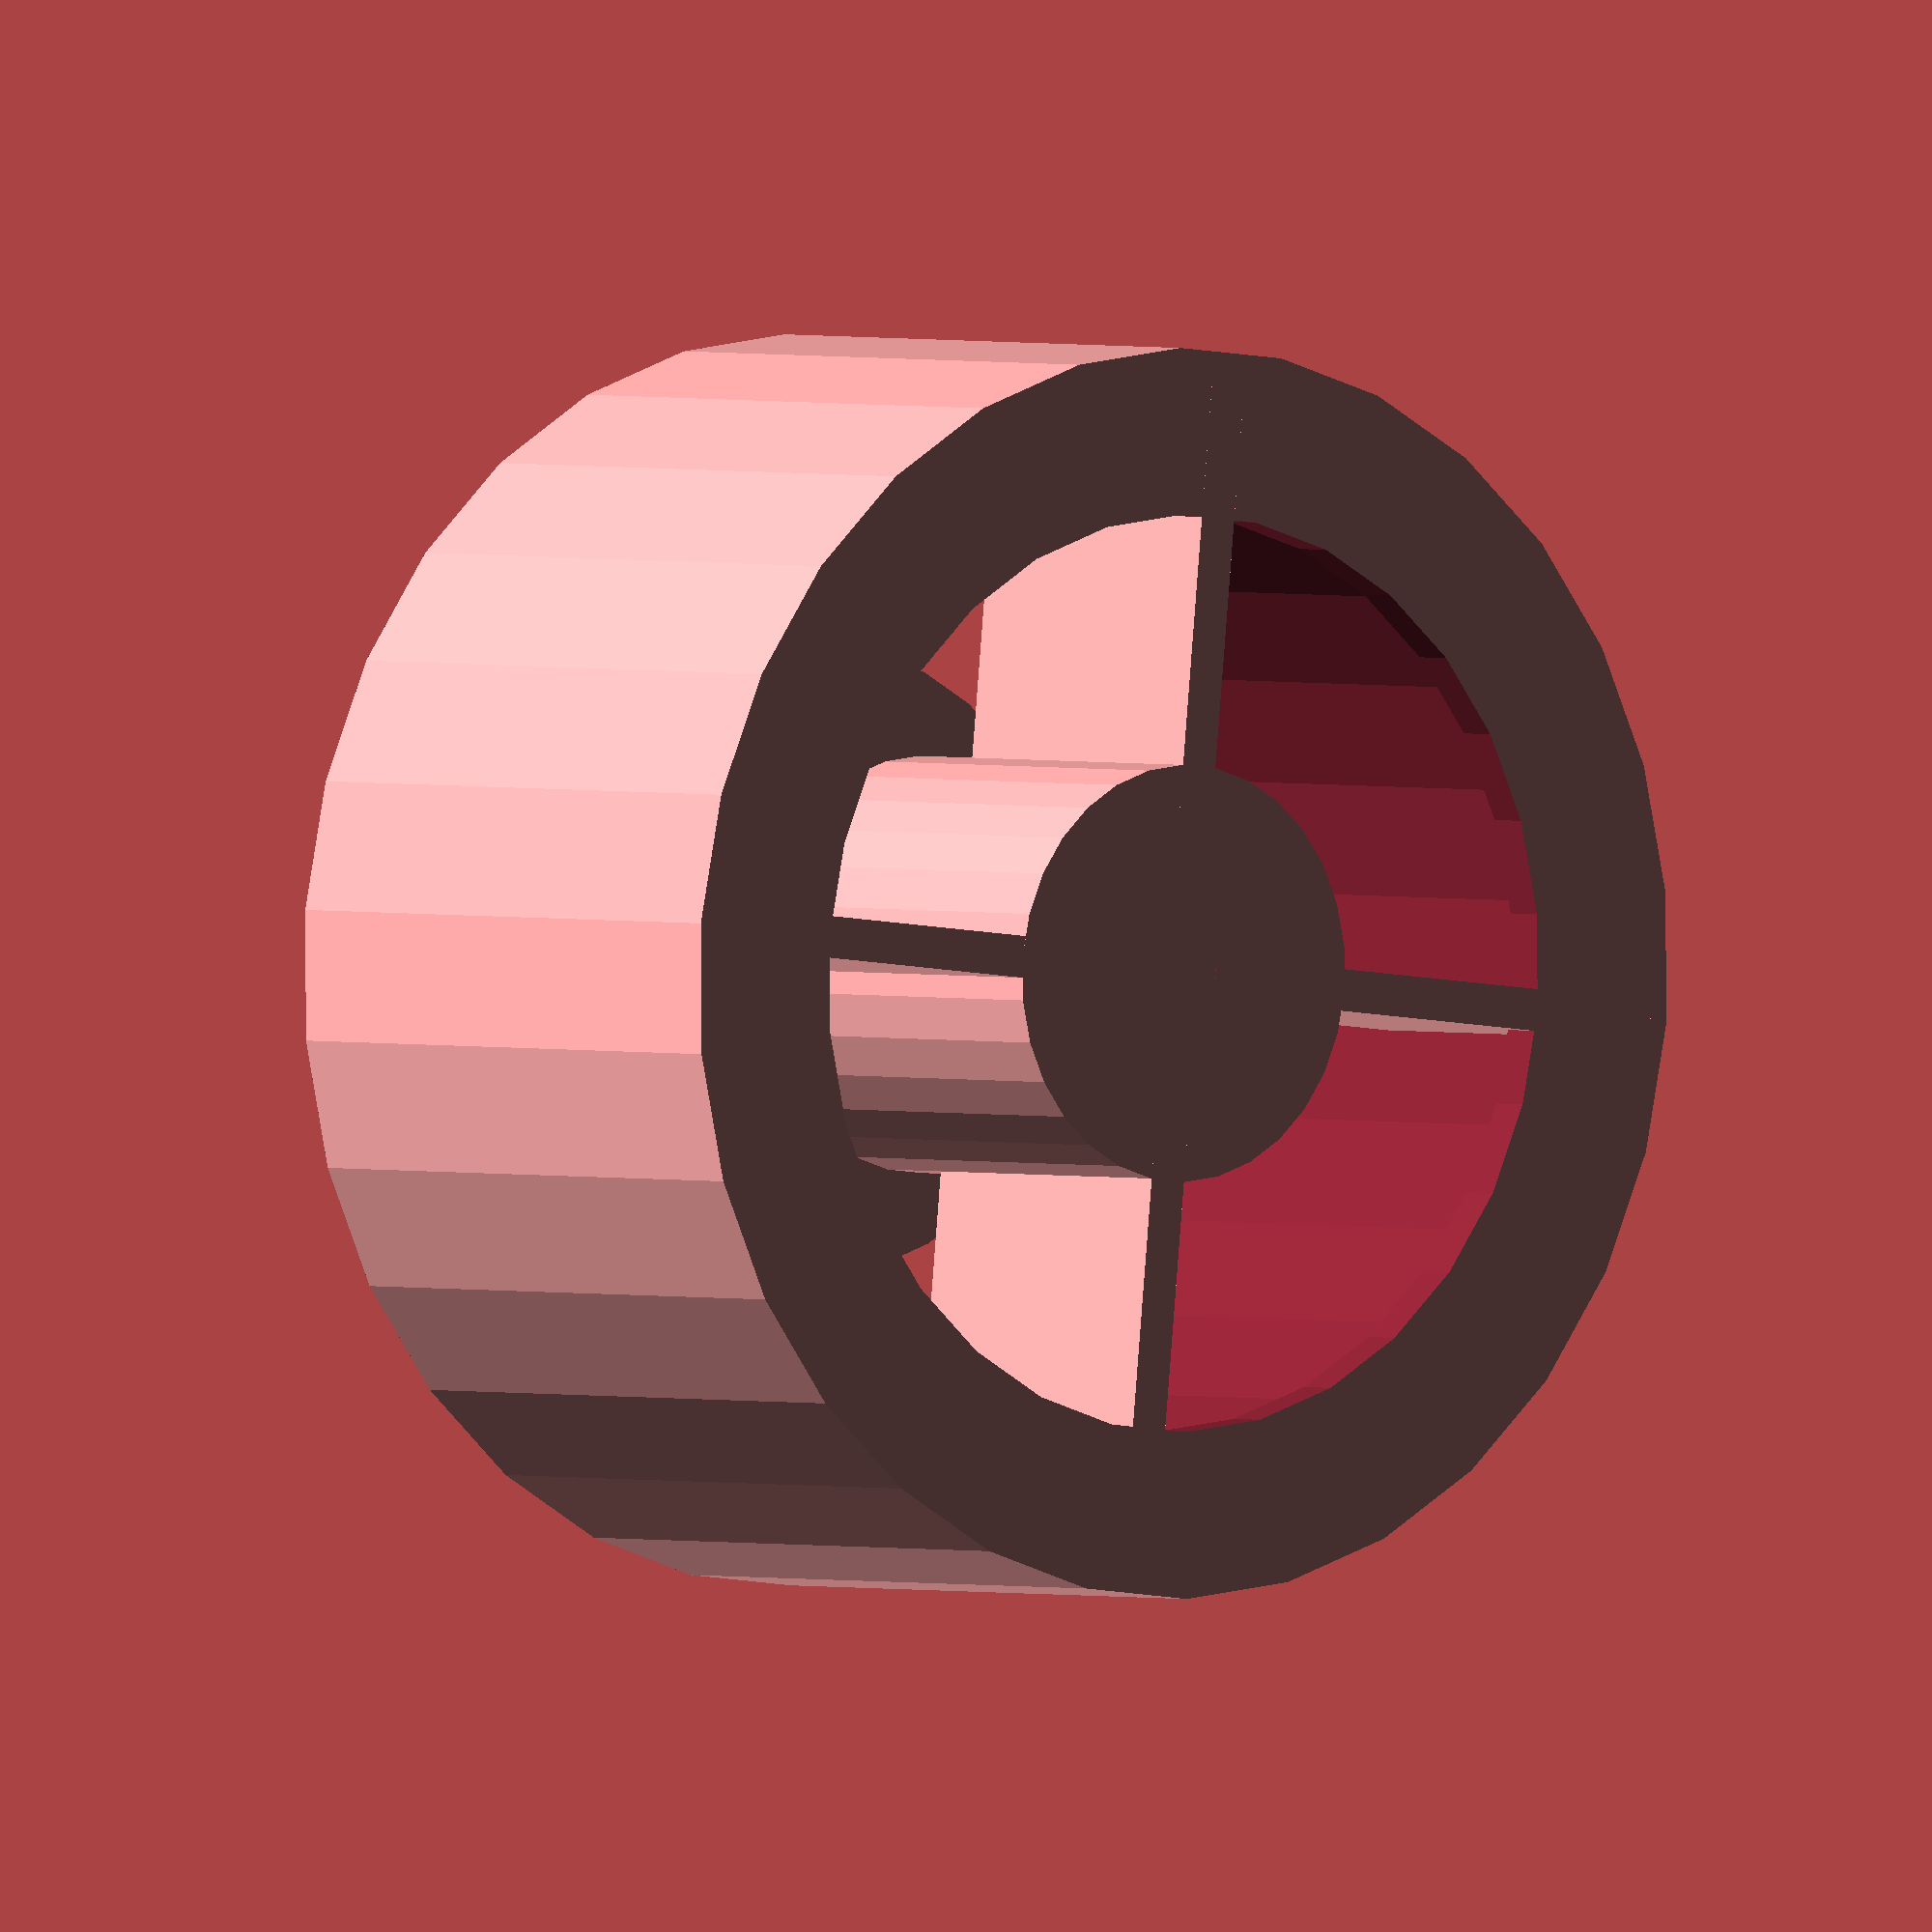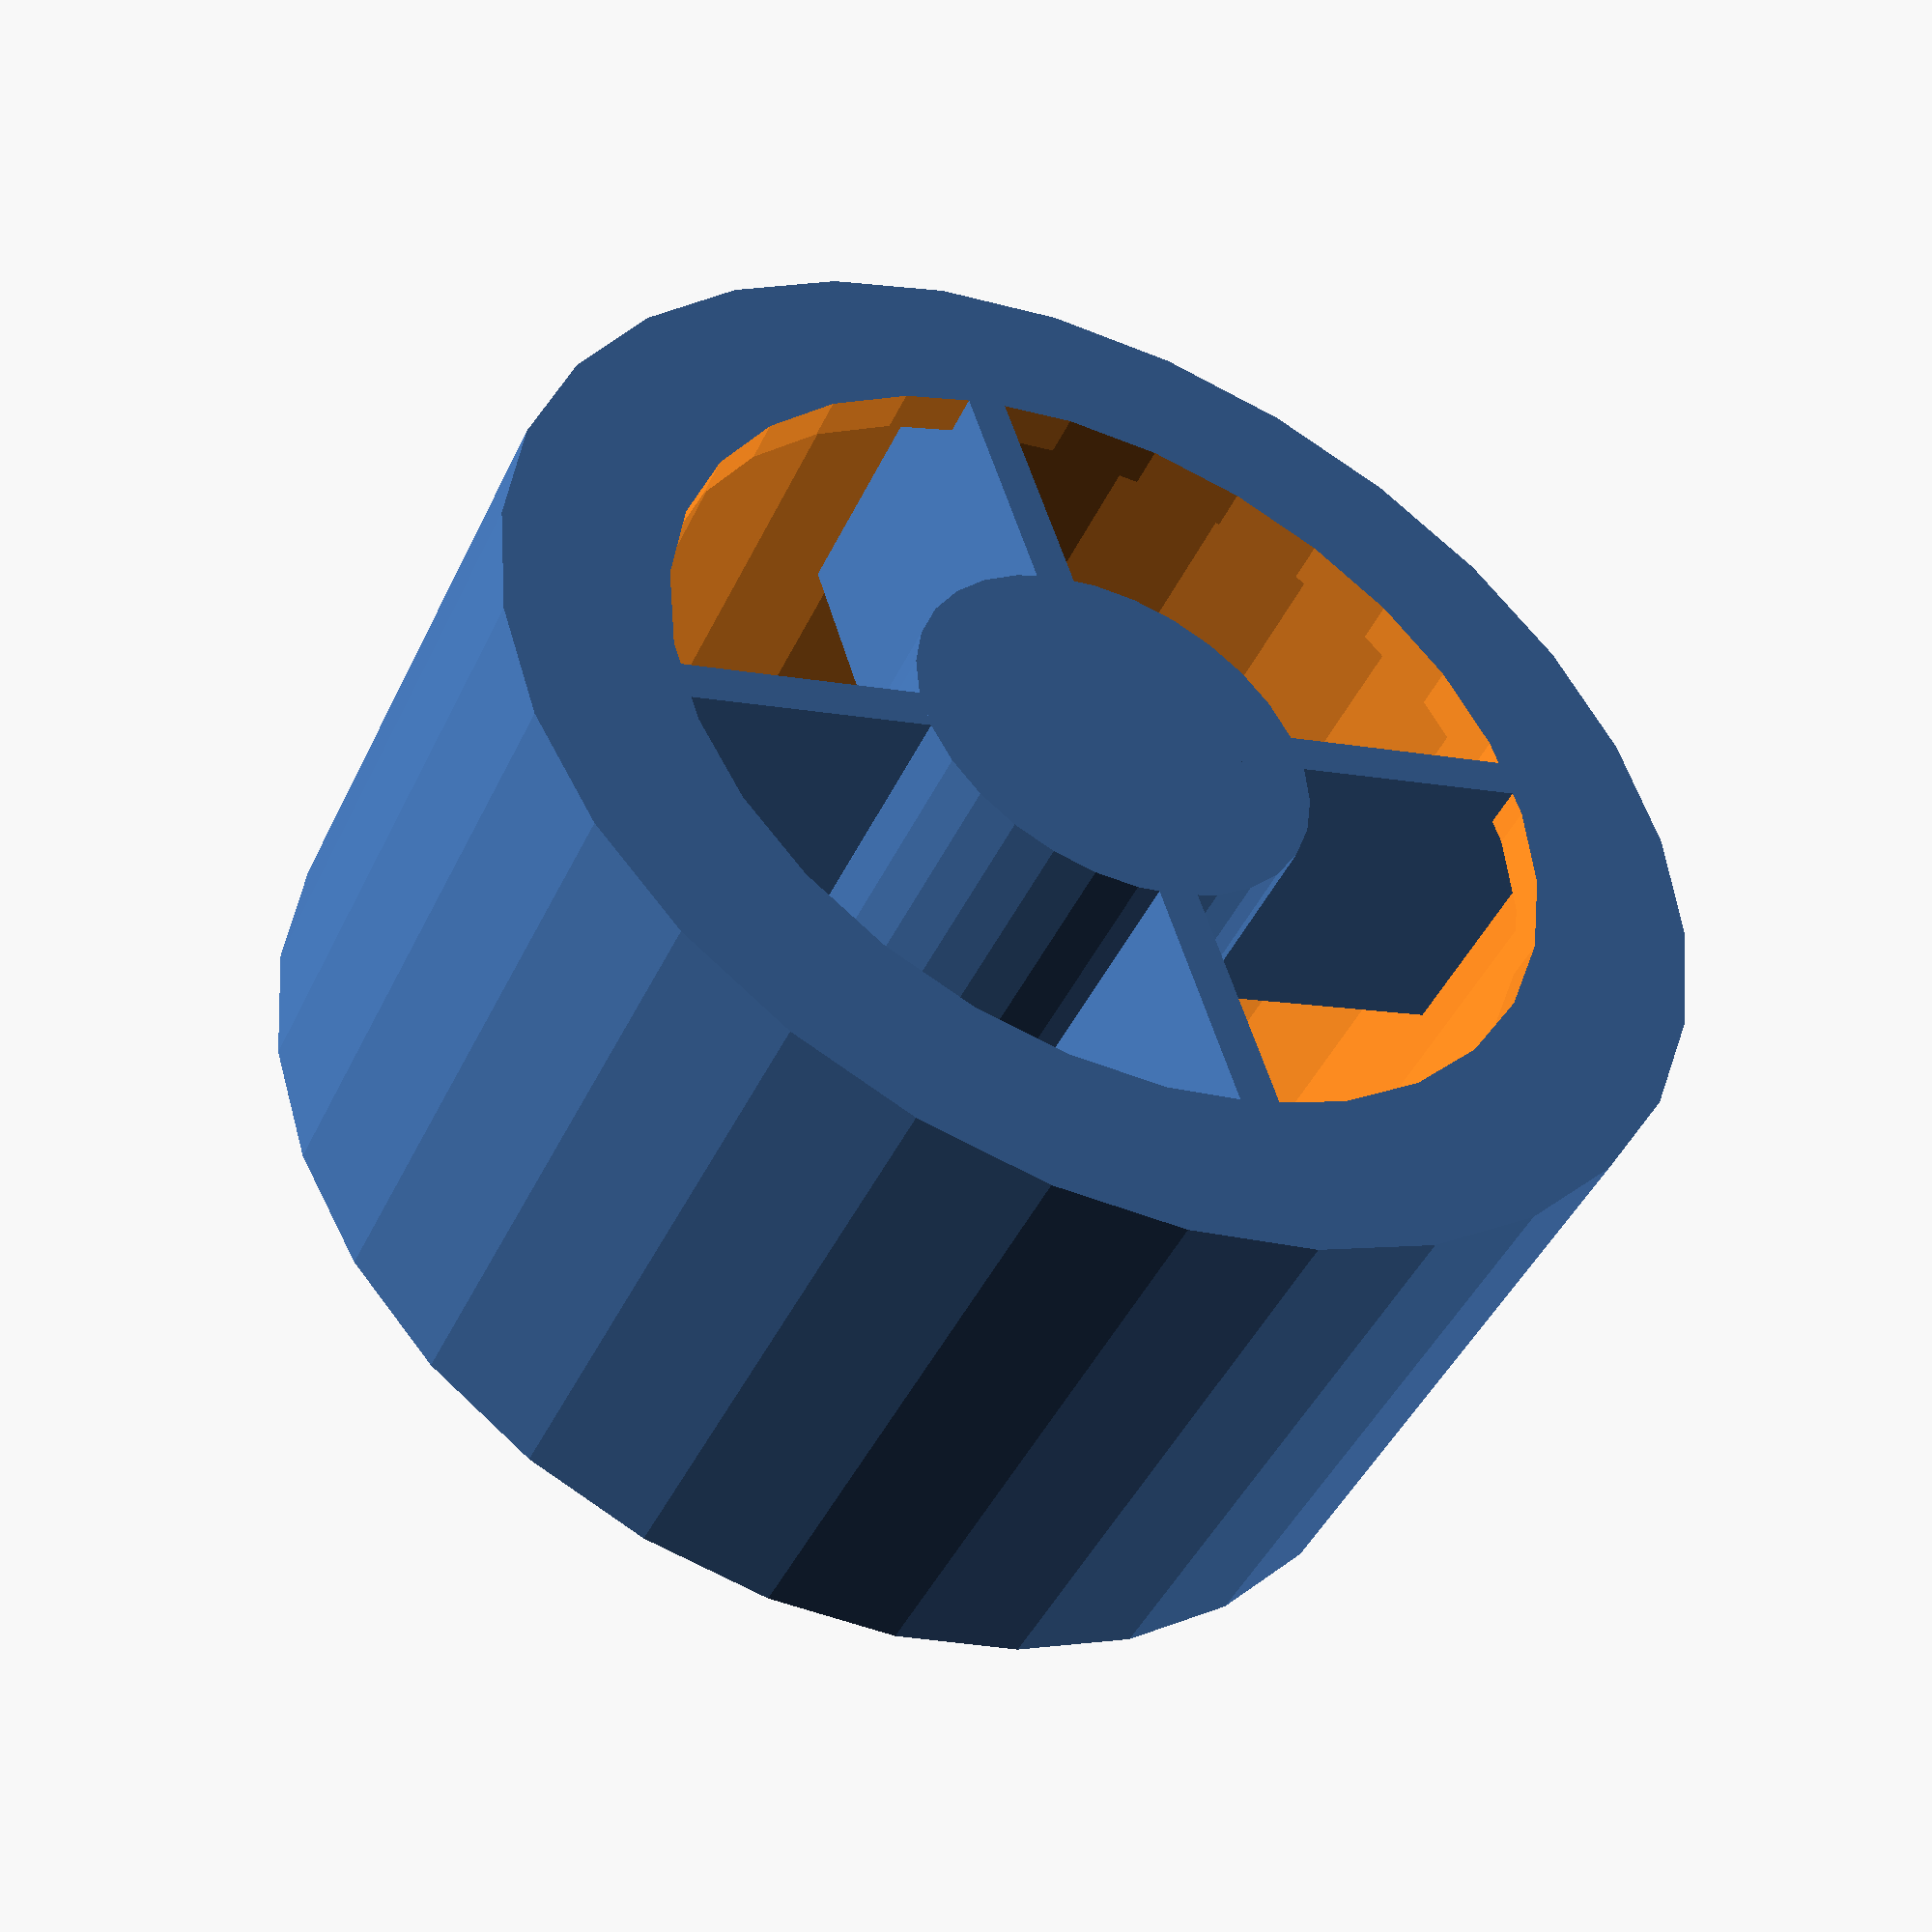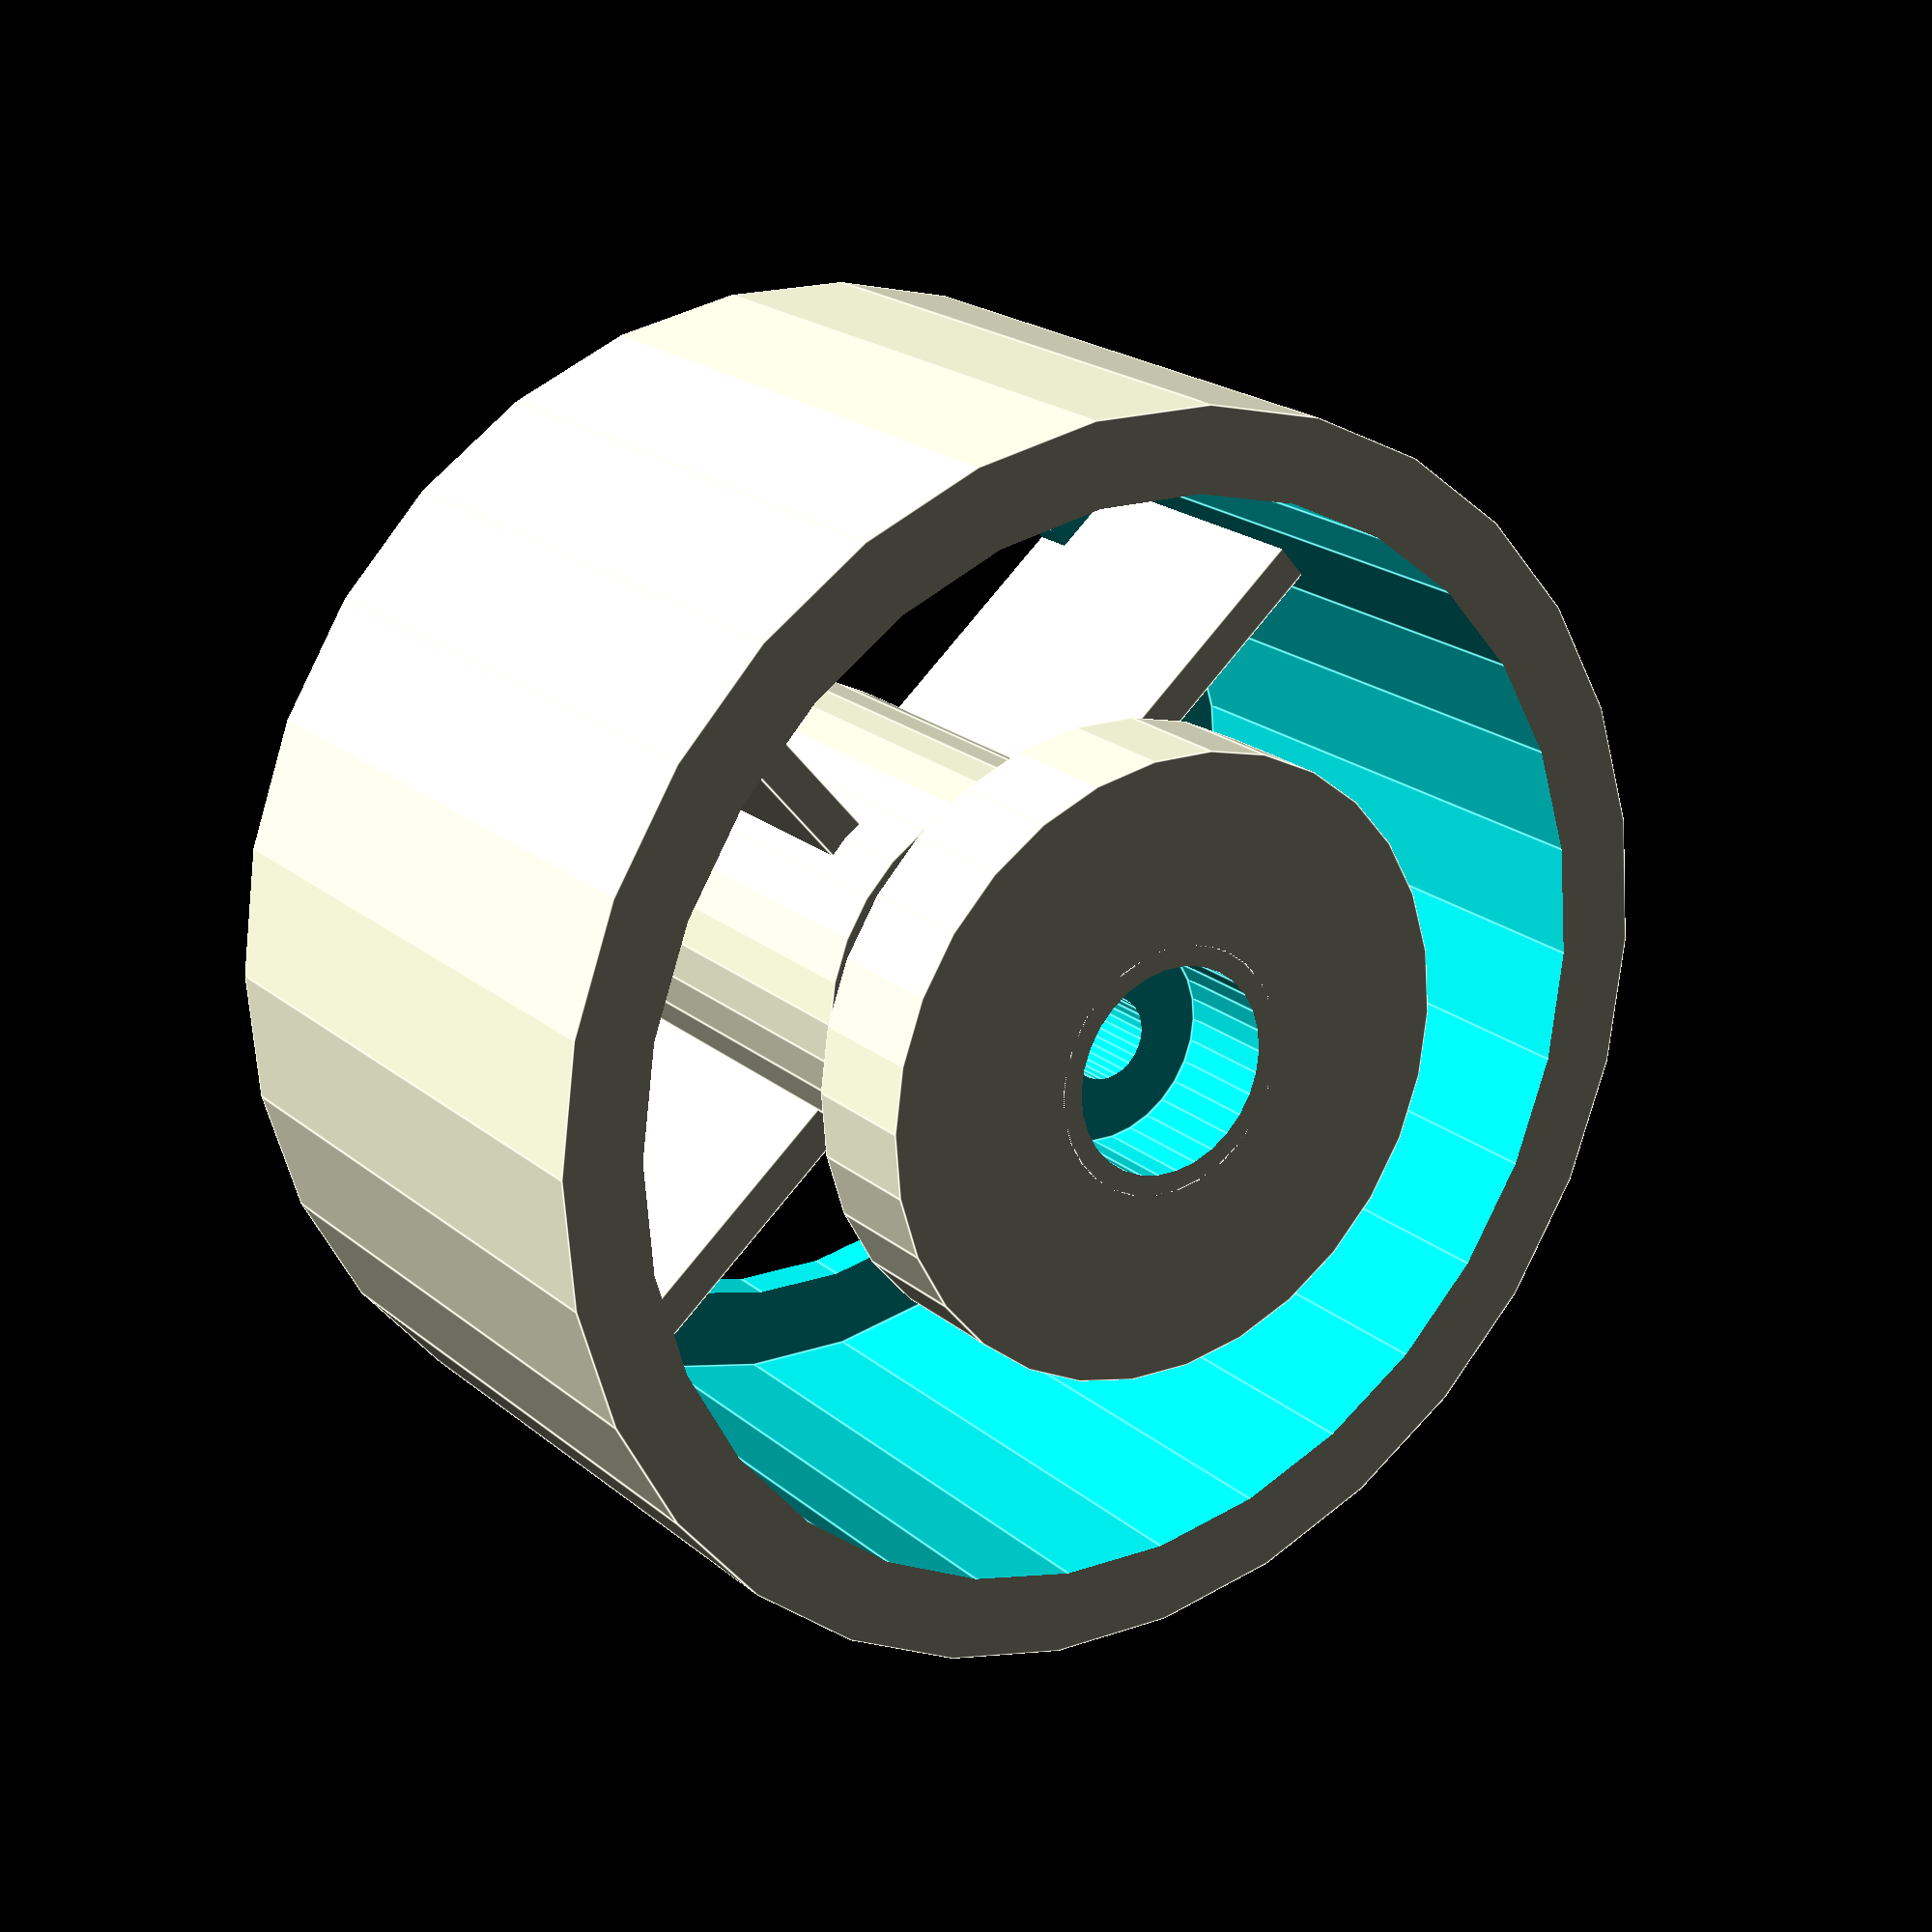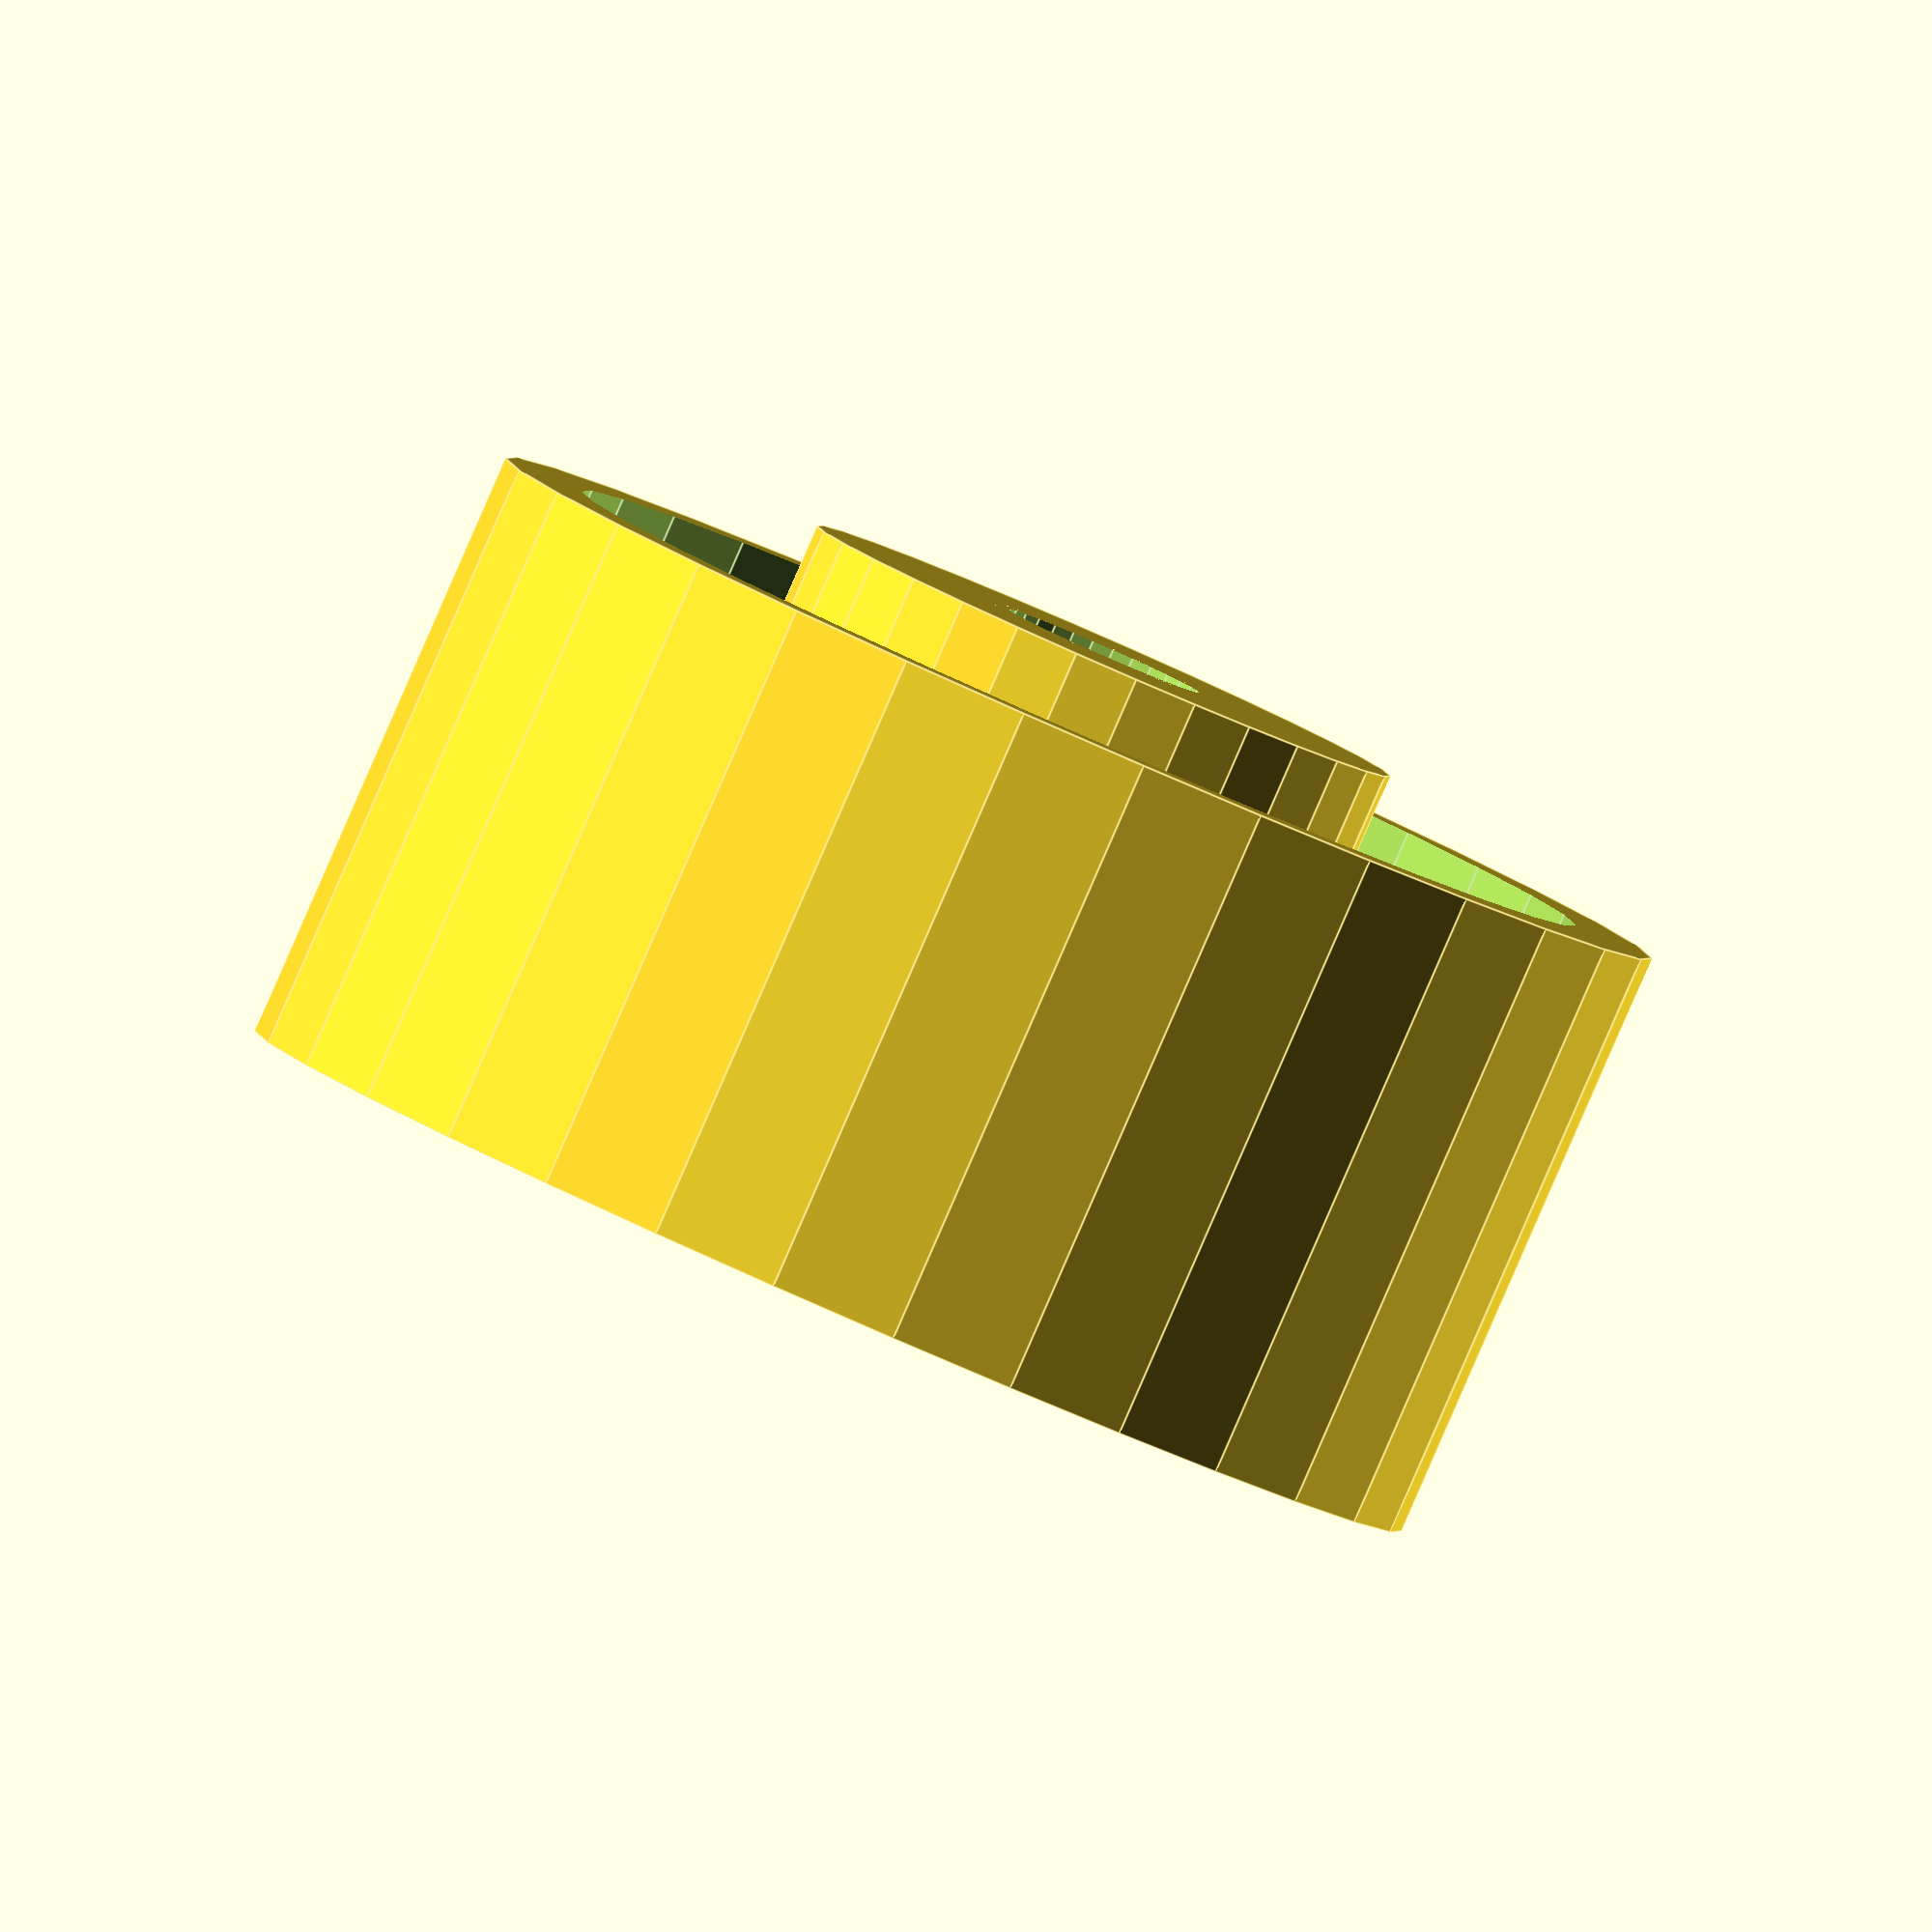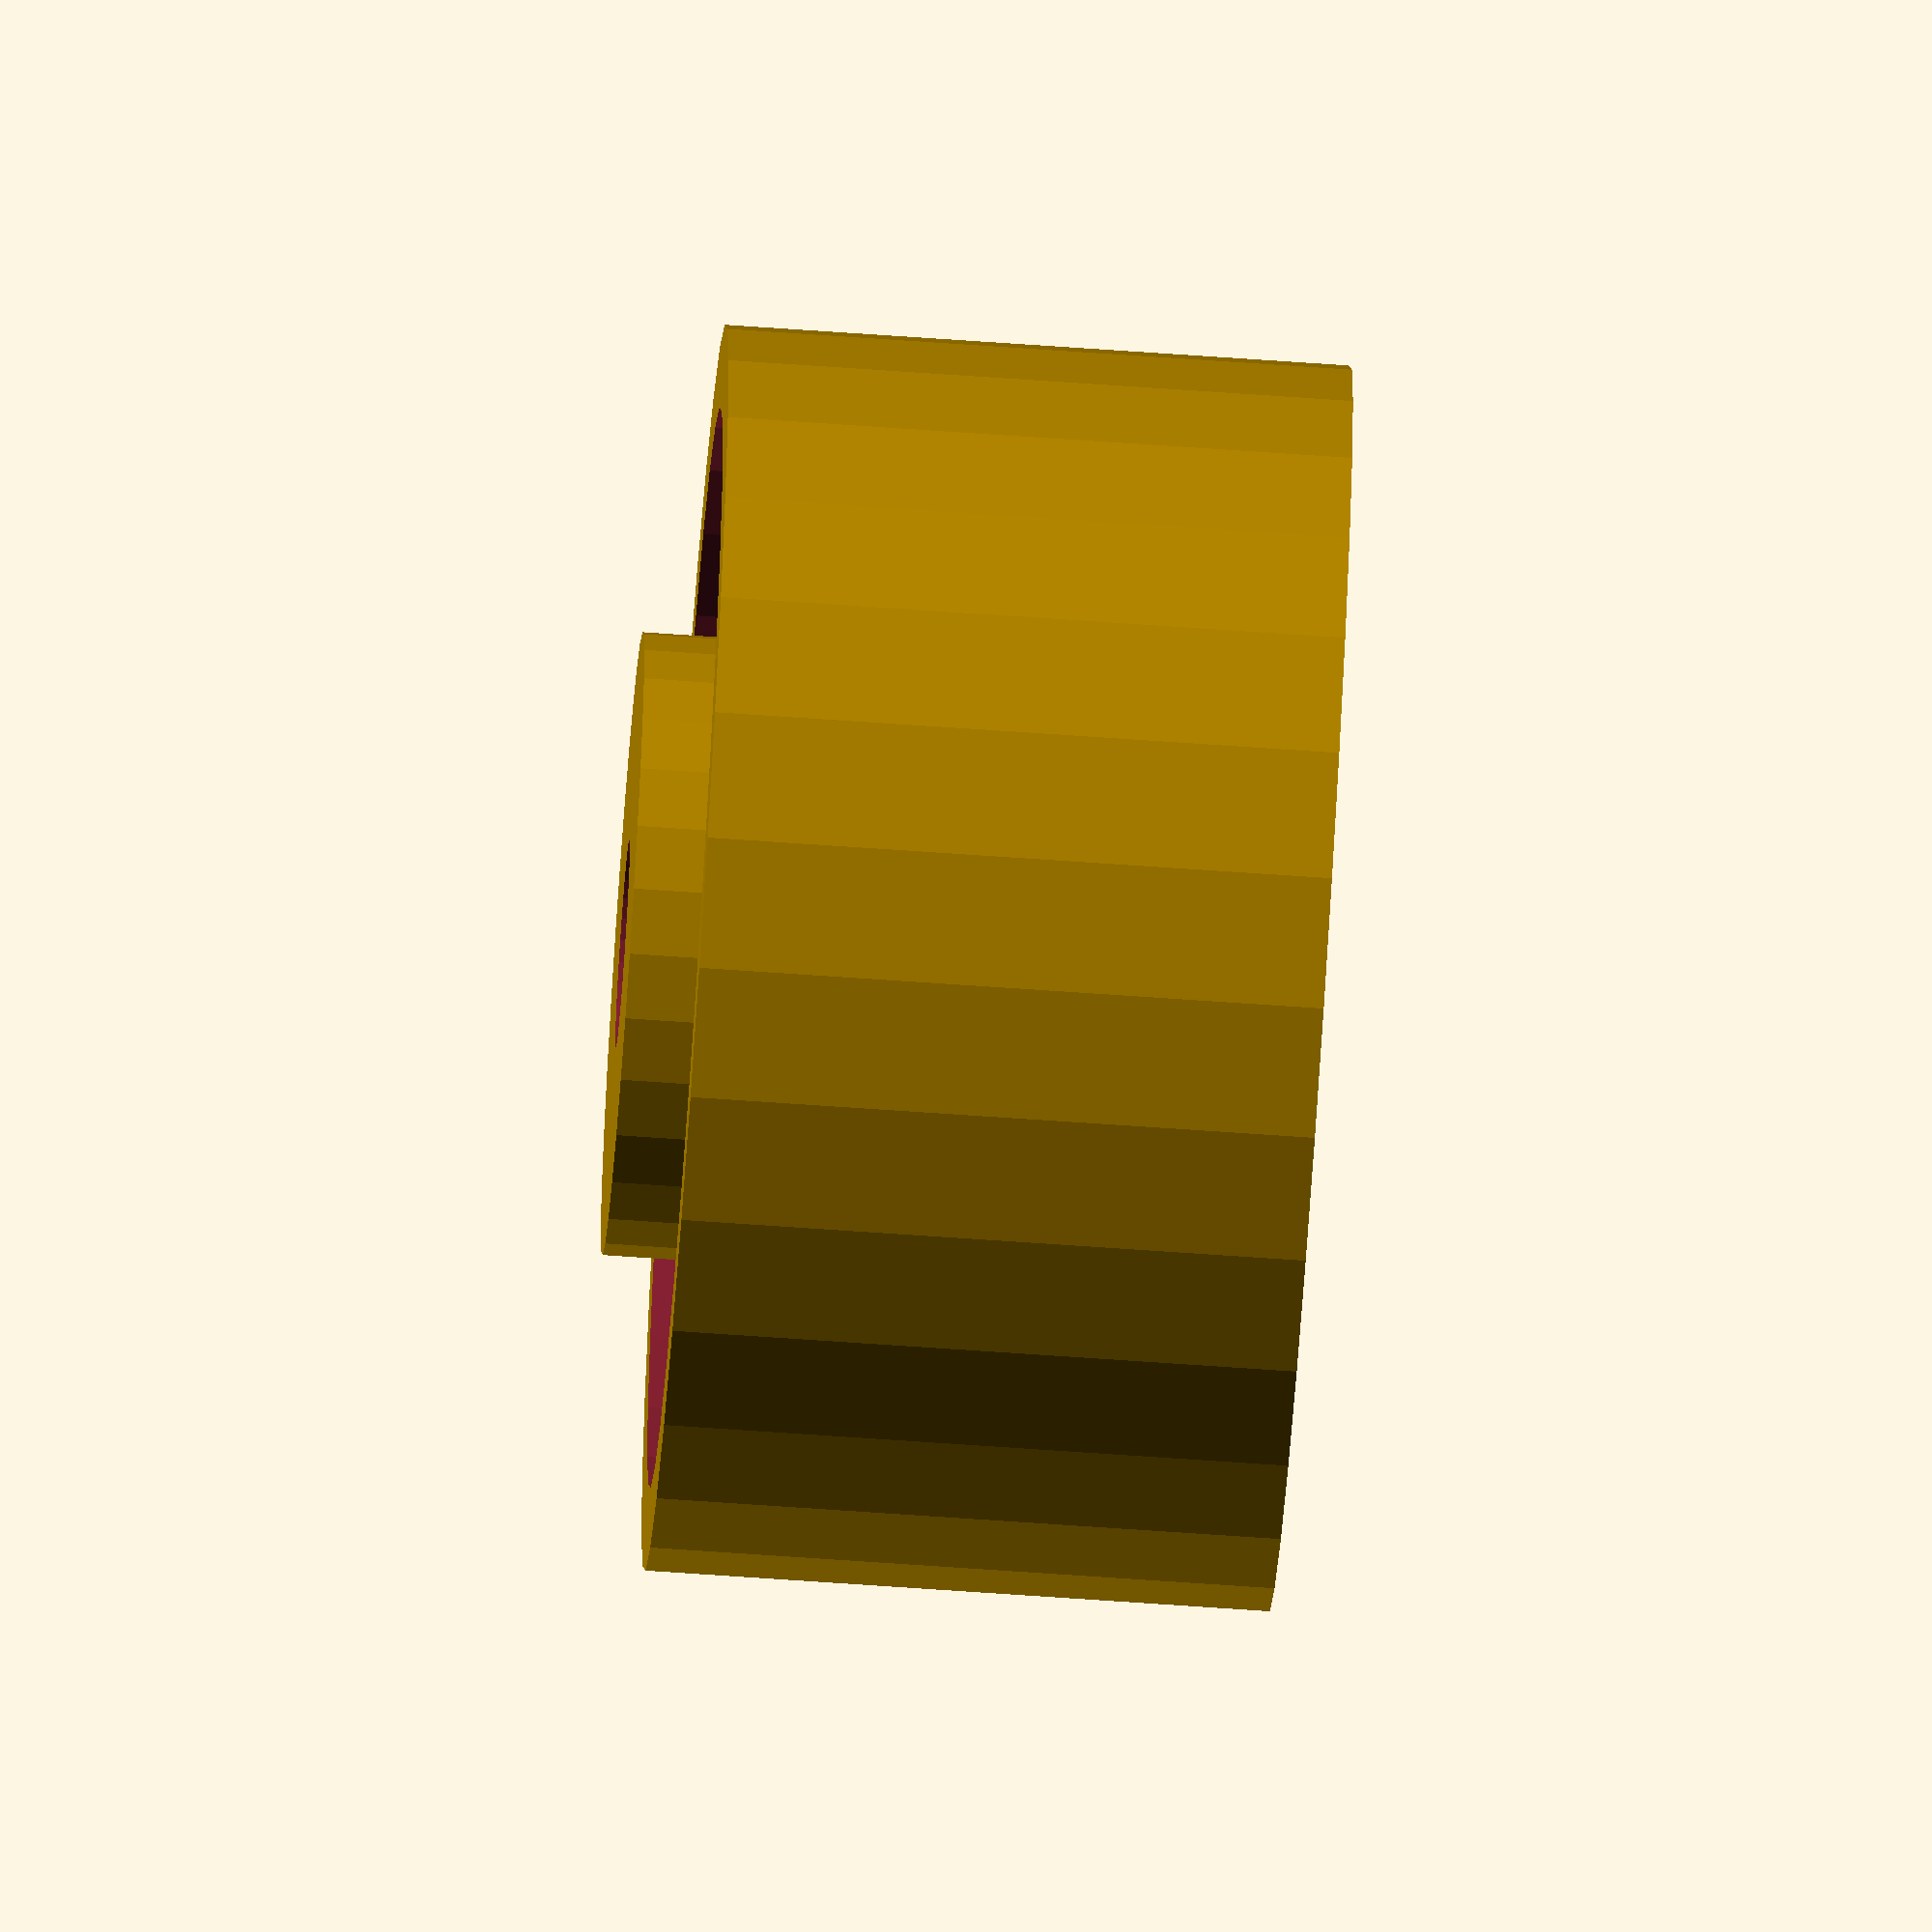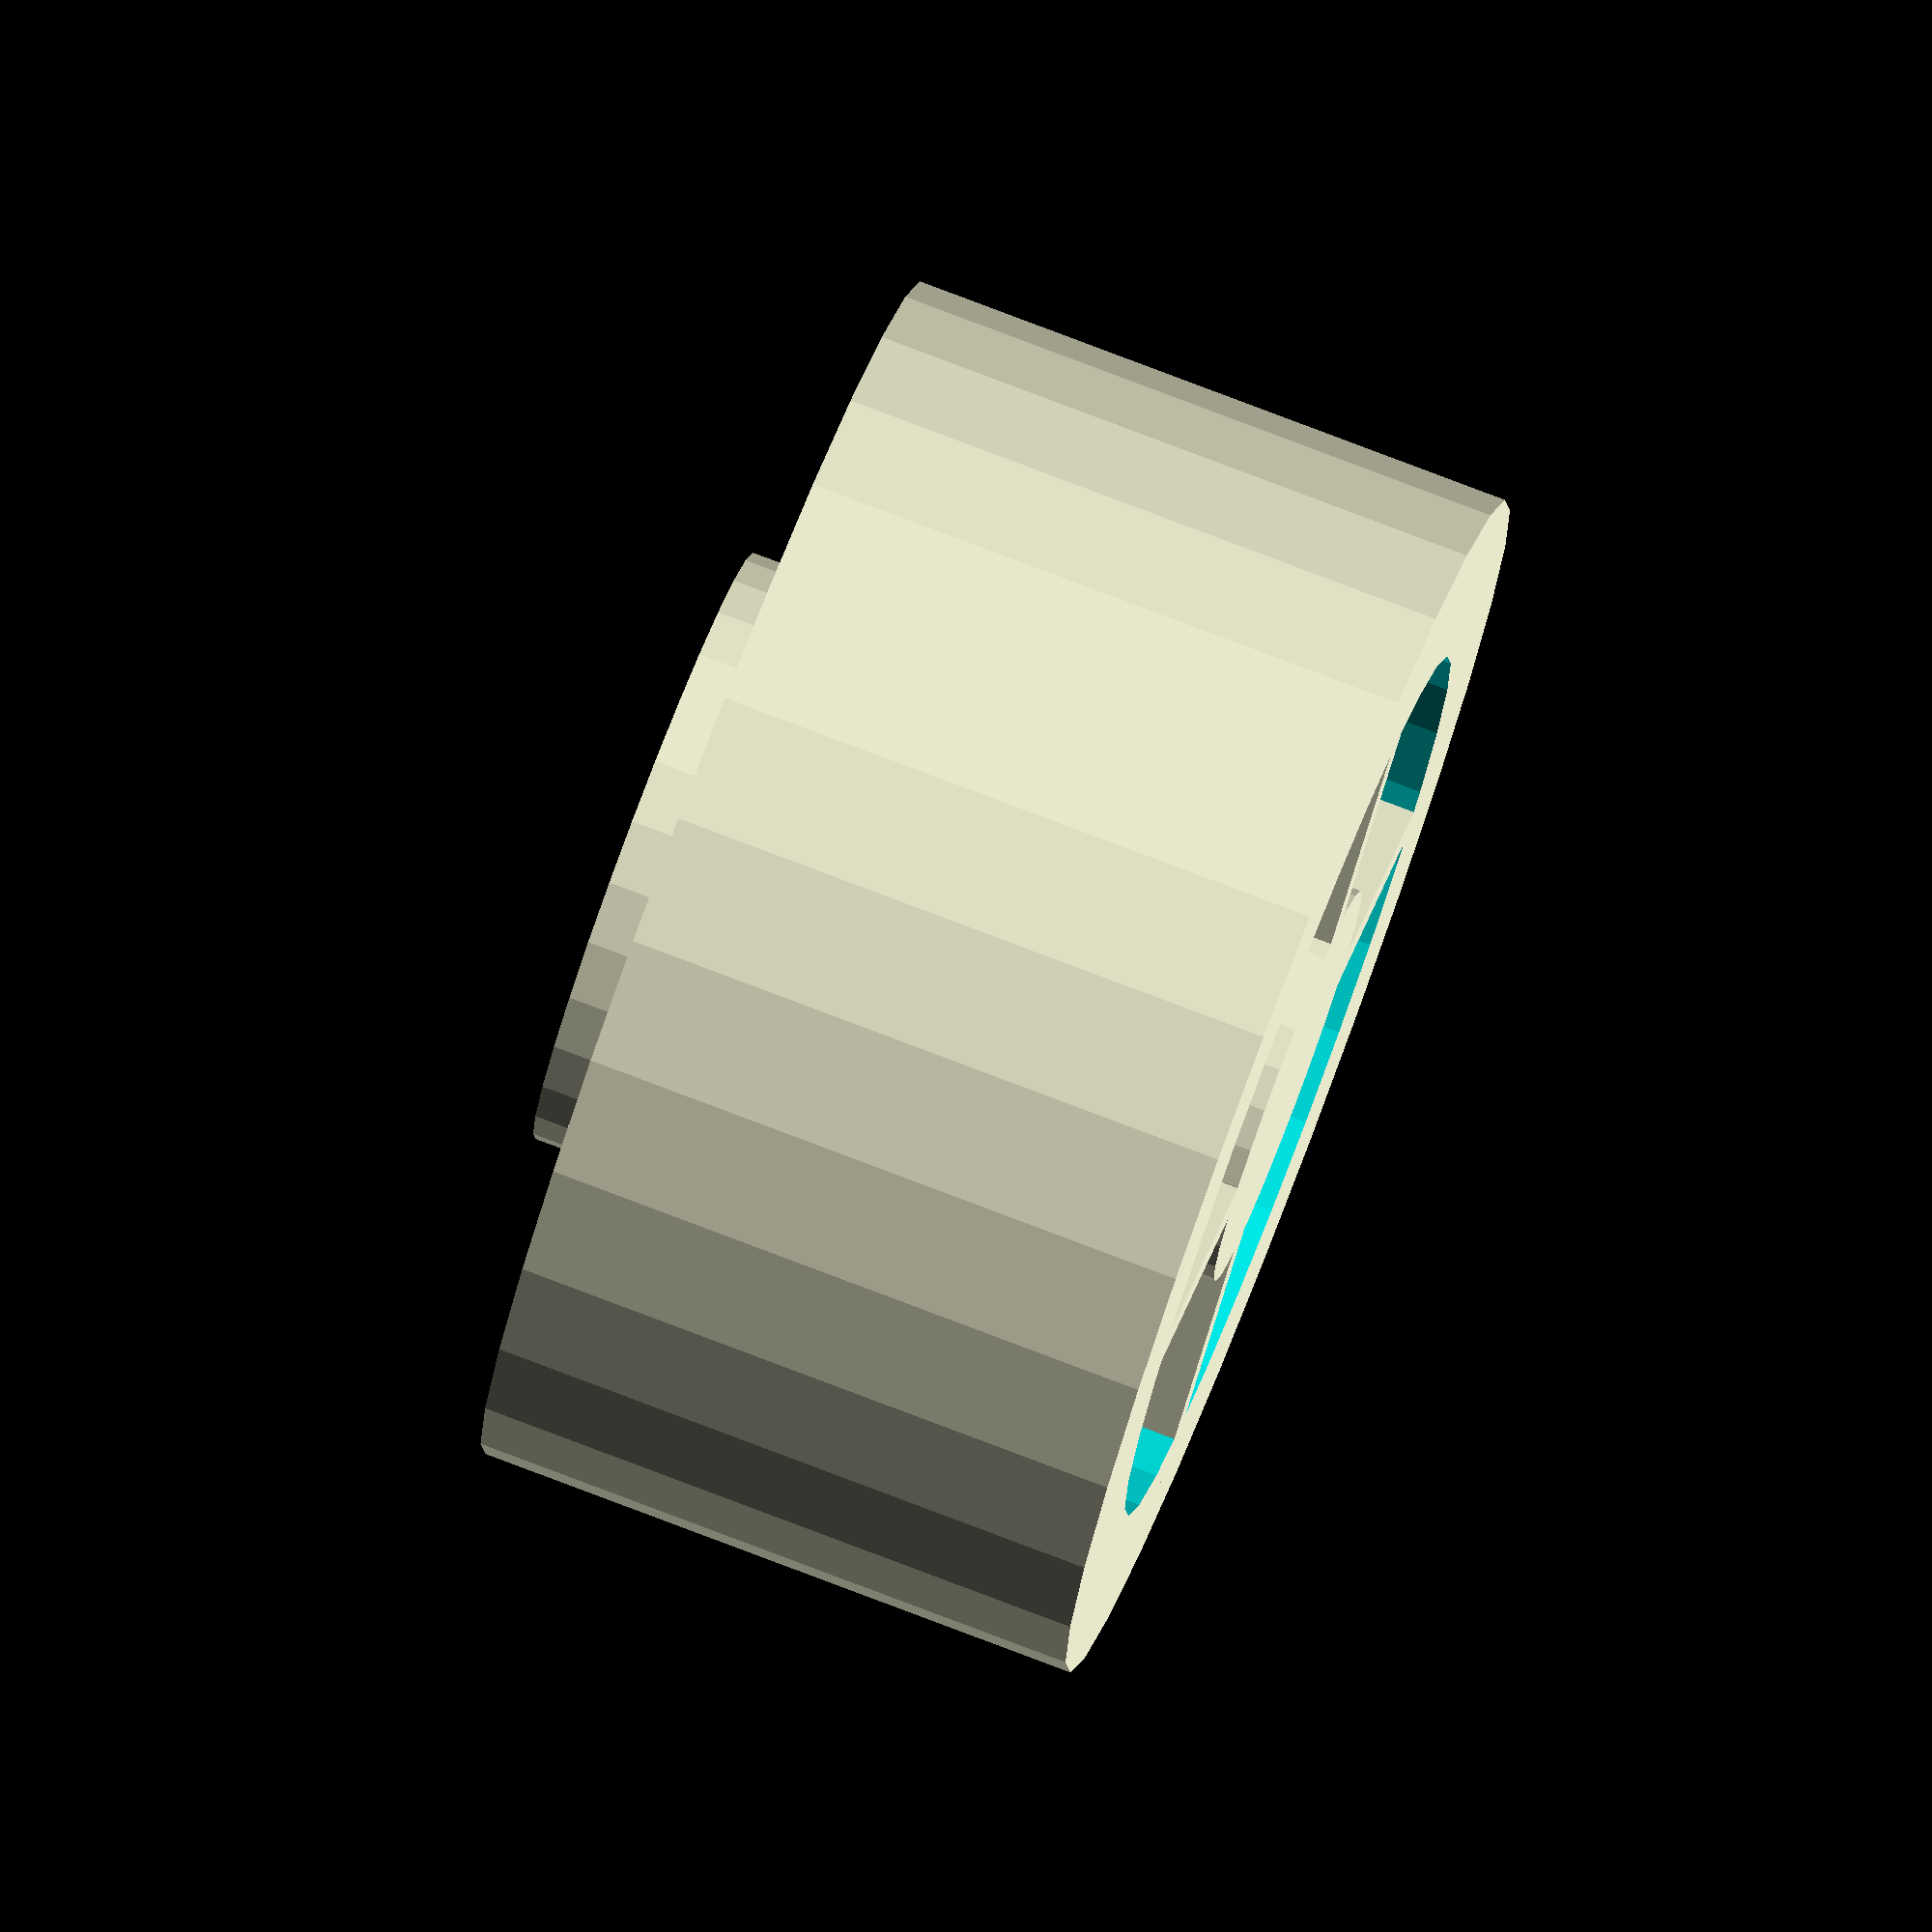
<openscad>
//////////////////////////////////////////////
// PC Standfuss
//////////////////////////////////////////////
$fn=30;

Fuss = true;
Befestigung = true;


if (Fuss) Fuss();

if (Befestigung) Befestigung();
    
module Fuss() {
    difference() {
        cylinder(d=30,h=15,center=true);
        translate([0,0,1])
        cylinder(d=26,h=15,center=true);
        translate([0,0,-1])
        cylinder(d=22,h=15,center=true);
    }
    
    difference() {
        union() {
            translate([0,0,-3.5])
            cube([1,29,8],center=true);
            translate([0,0,-3.5]) rotate([0,0,90])
            cube([1,29,8],center=true);
        }
       translate([0,0,-1])
       cylinder(d=6,h=15,center=true);
    }
    difference() {
        translate([0,0,-2.5])
        cylinder(d=10,h=10,center=true);
        translate([0,0,-1.5])
        cylinder(d=6,h=10,center=true);
    }
}

    
module Befestigung() {
    
    difference() {
        union() {
           translate([0,0,2])
           cylinder(d=6,h=14,center=true);
           translate([0,0,7.5])
           cylinder(d=15,h=3,center=true);
        }
        cylinder(d=2,h=30,center=true);
        translate([0,0,9])
        cylinder(d=5,h=5,center=true);
     }

}
</openscad>
<views>
elev=358.4 azim=174.4 roll=140.8 proj=o view=wireframe
elev=45.6 azim=107.0 roll=155.5 proj=p view=wireframe
elev=339.5 azim=49.4 roll=325.7 proj=p view=edges
elev=87.3 azim=155.5 roll=336.4 proj=o view=edges
elev=249.0 azim=190.8 roll=94.0 proj=o view=wireframe
elev=280.4 azim=228.3 roll=110.8 proj=o view=solid
</views>
